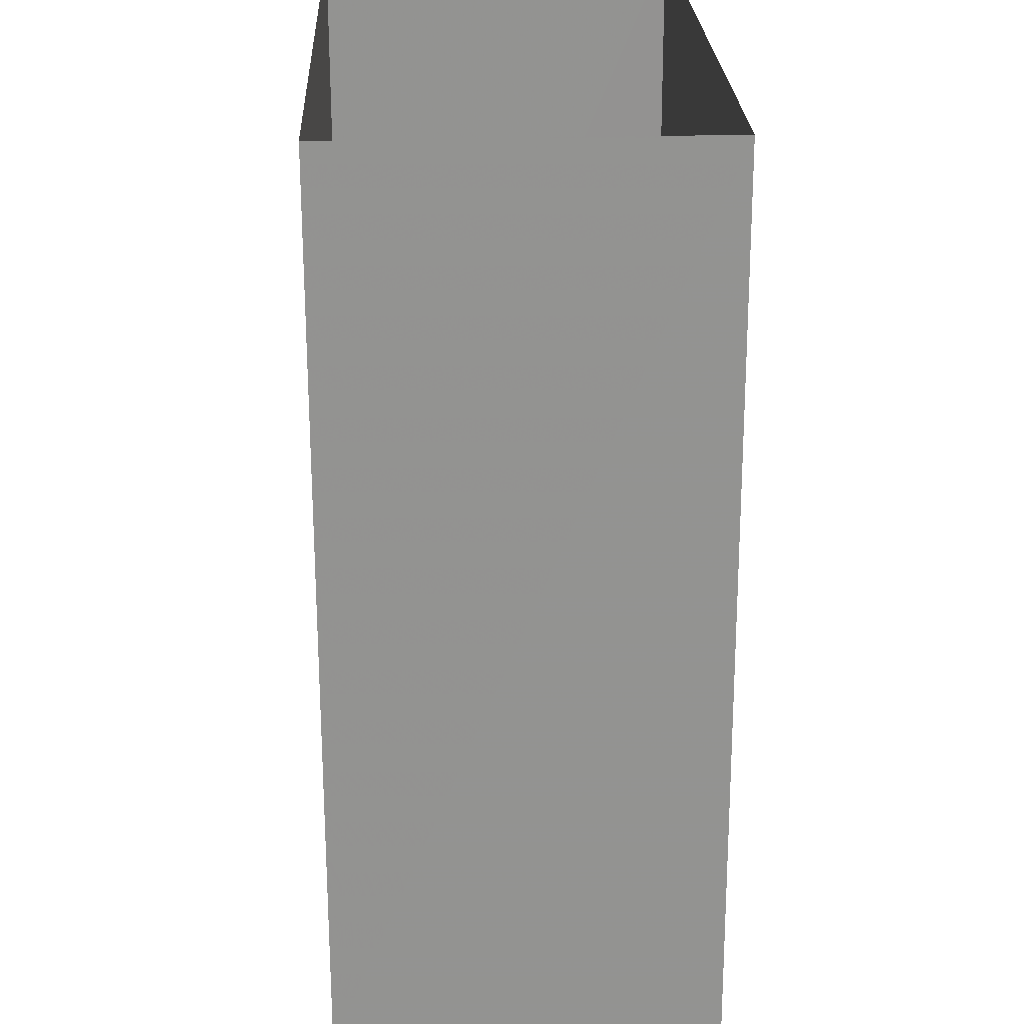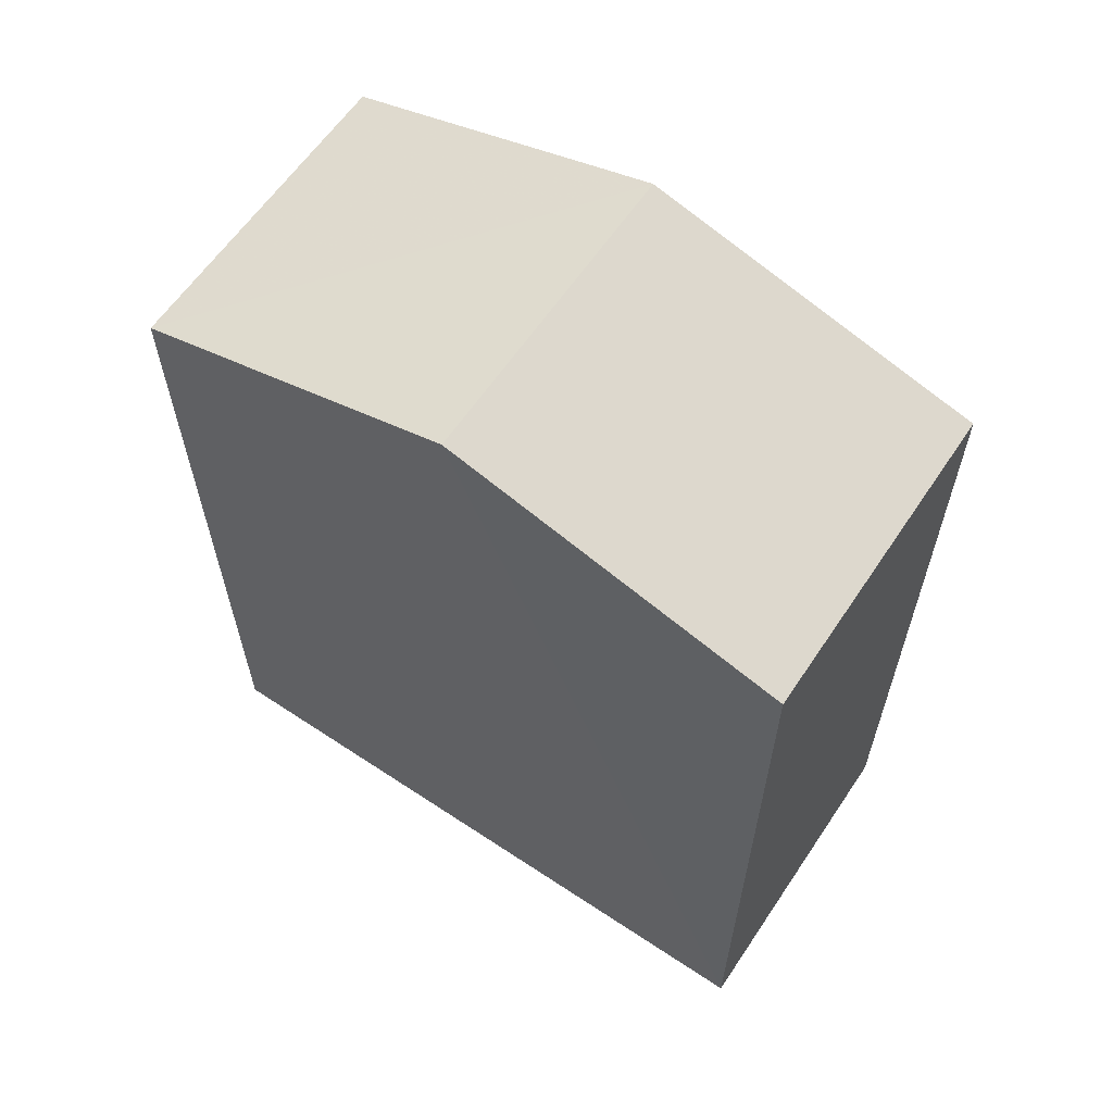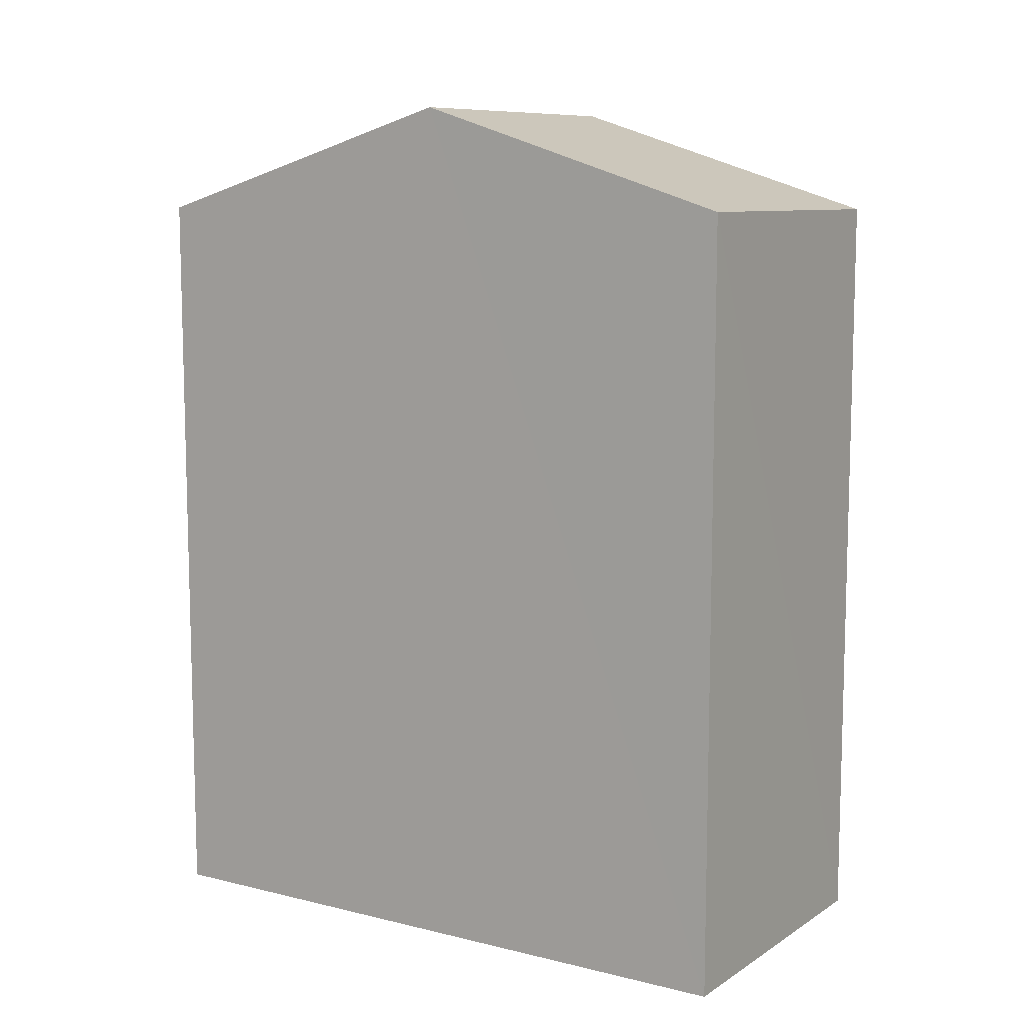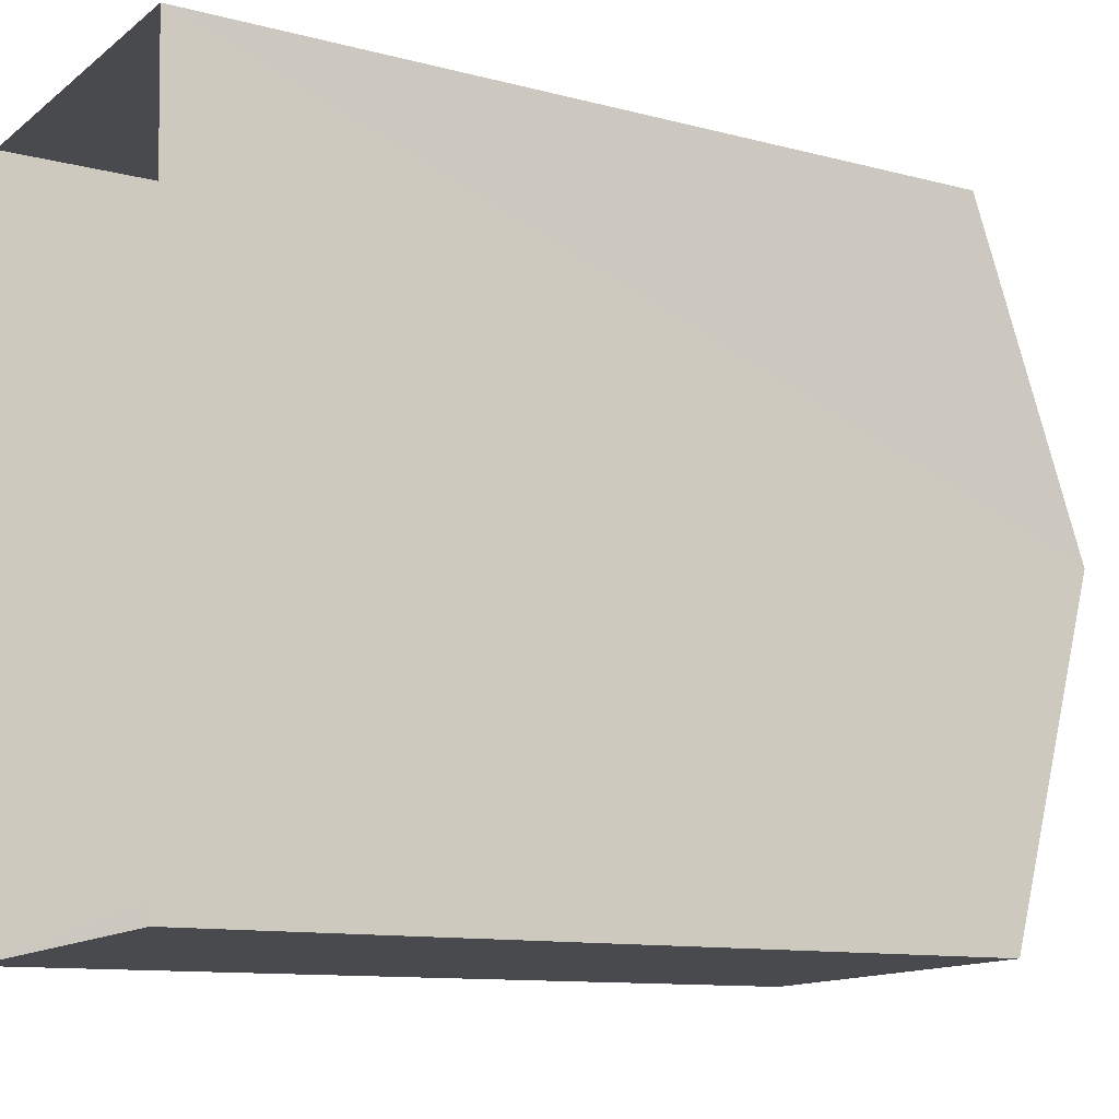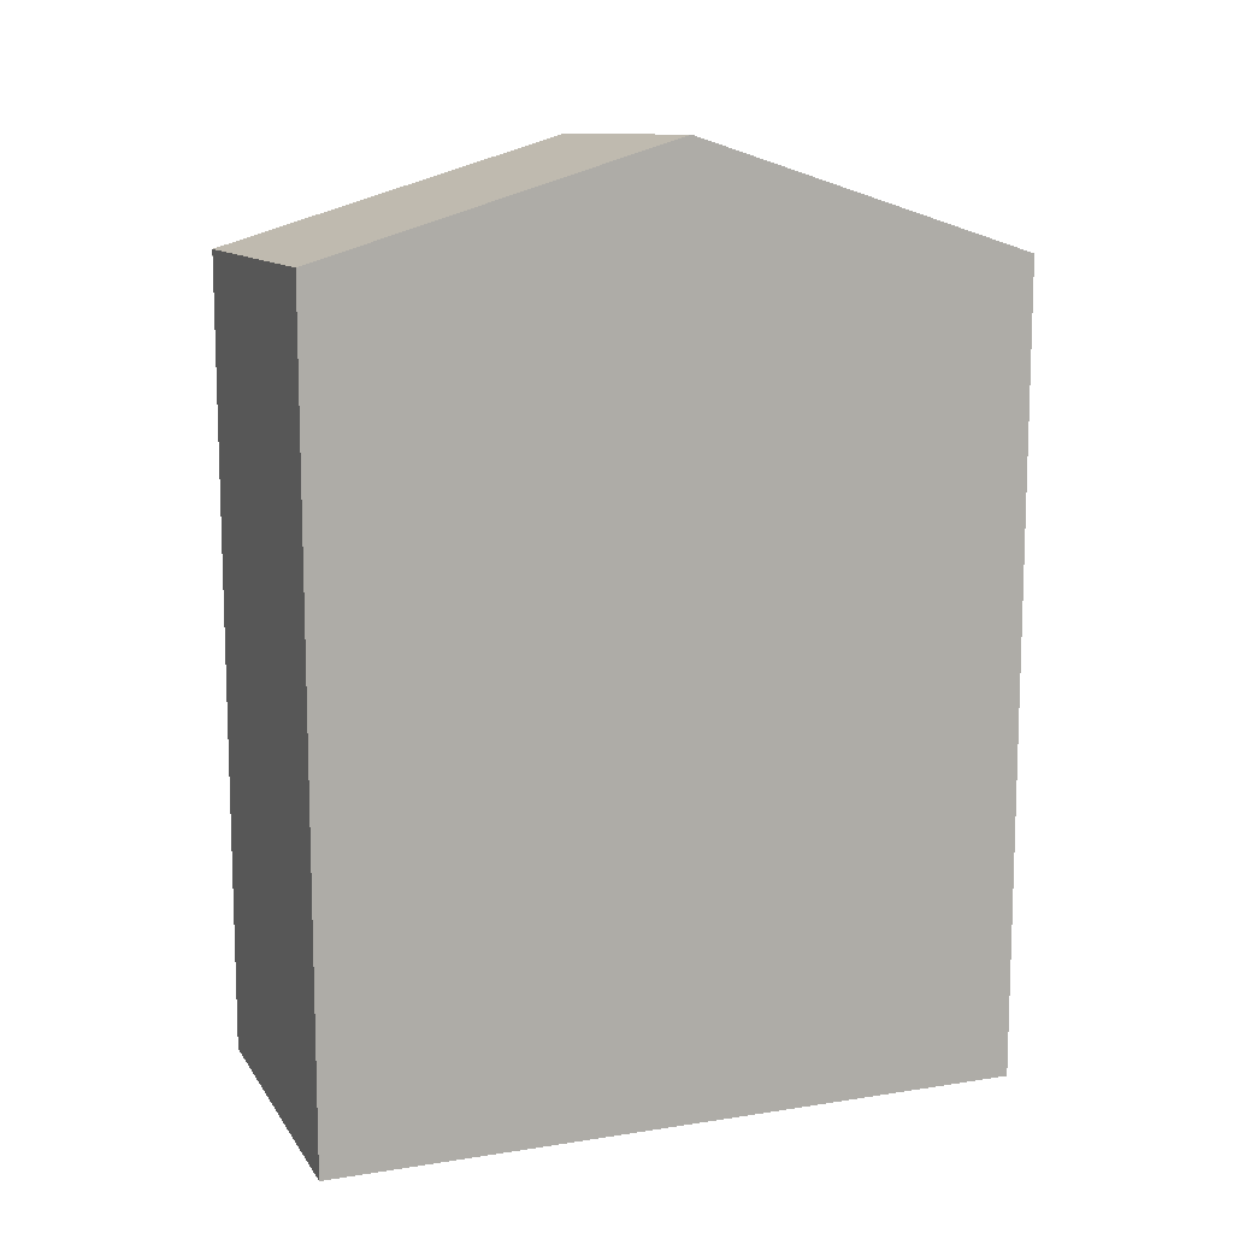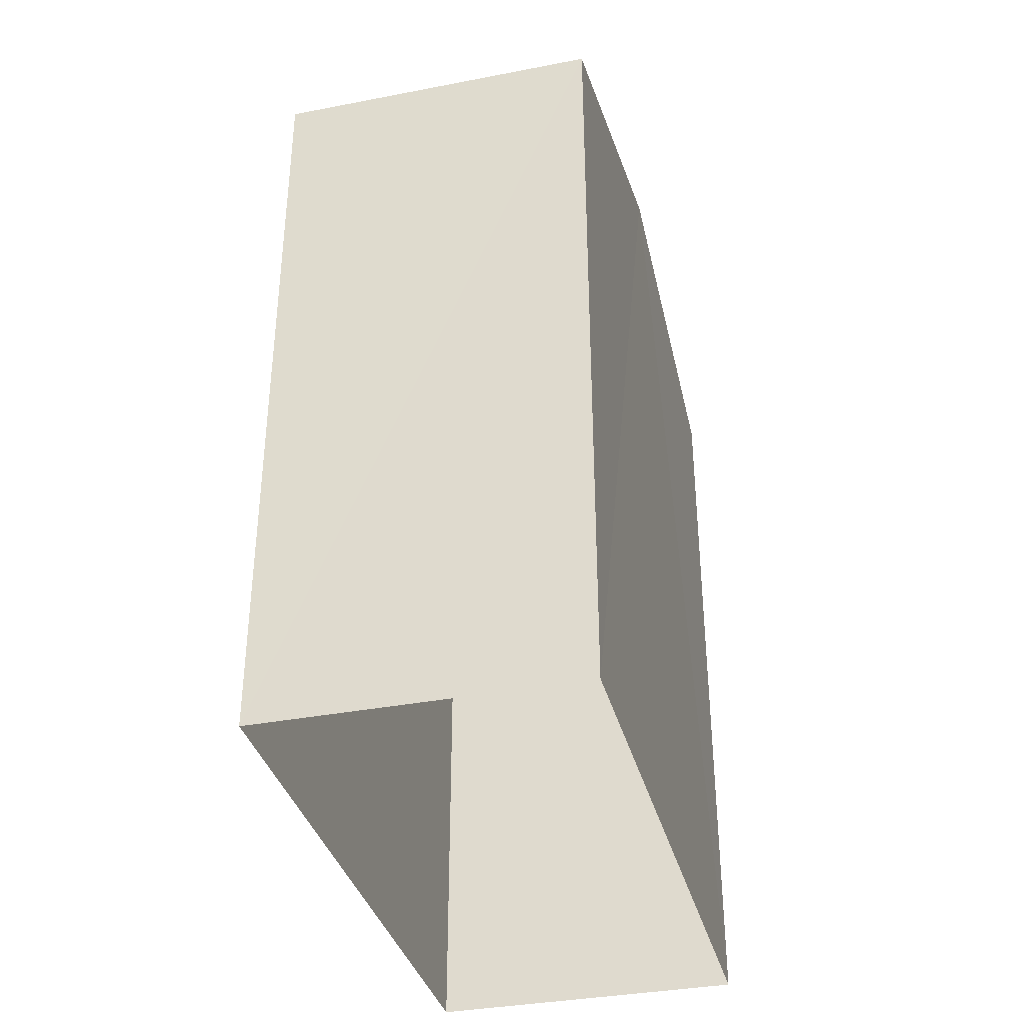
<metadata>
{"format":"obj","ext":"obj","renderer":"f3d","projection":"perspective","resolution":1024,"background":"white","views":[{"elev":-66.3,"azim":-179.8,"up":"+Y"},{"elev":61.7,"azim":-58.4,"up":"+Z"},{"elev":9.2,"azim":120.4,"up":"+Z"},{"elev":-11.3,"azim":-122.6,"up":"+Y"},{"elev":11.4,"azim":67.0,"up":"+Z"},{"elev":-36.0,"azim":11.9,"up":"+Z"}]}
</metadata>
<code>
v -3.728e+05 -1.056e+05 22.75
v -3.728e+05 -1.056e+05 22.76
v -3.728e+05 -1.056e+05 22.75
v -3.728e+05 -1.056e+05 22.76
v -3.728e+05 -1.056e+05 32.64
v -3.728e+05 -1.056e+05 32.64
v -3.728e+05 -1.056e+05 33.95
v -3.728e+05 -1.056e+05 33.95
v -3.728e+05 -1.056e+05 32.64
v -3.728e+05 -1.056e+05 32.64
f 1 2 3
f 1 4 2
f 5 6 7
f 8 5 7
f 7 9 8
f 7 10 9
f 9 3 8
f 3 2 8
f 2 5 8
f 6 4 7
f 4 1 7
f 1 10 7
f 6 2 4
f 6 5 2
f 10 1 3
f 9 10 3

</code>
